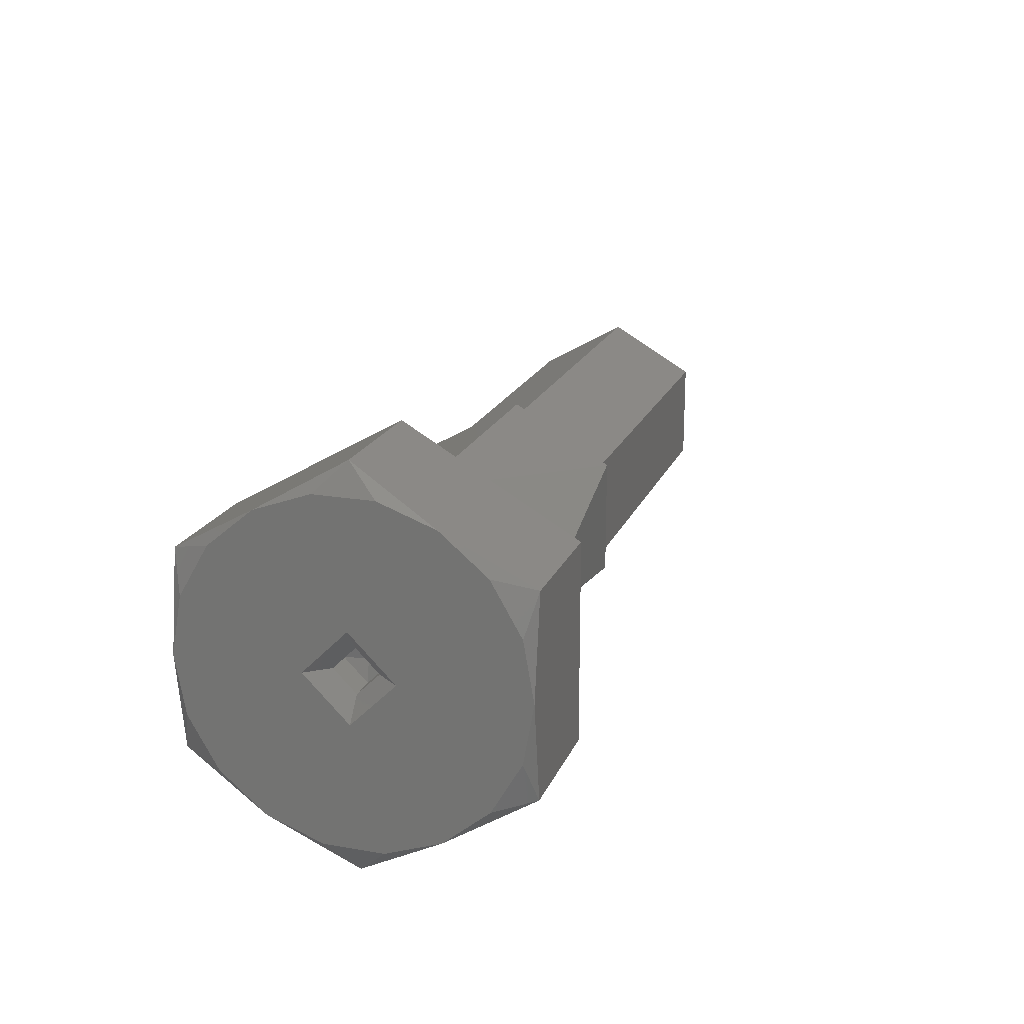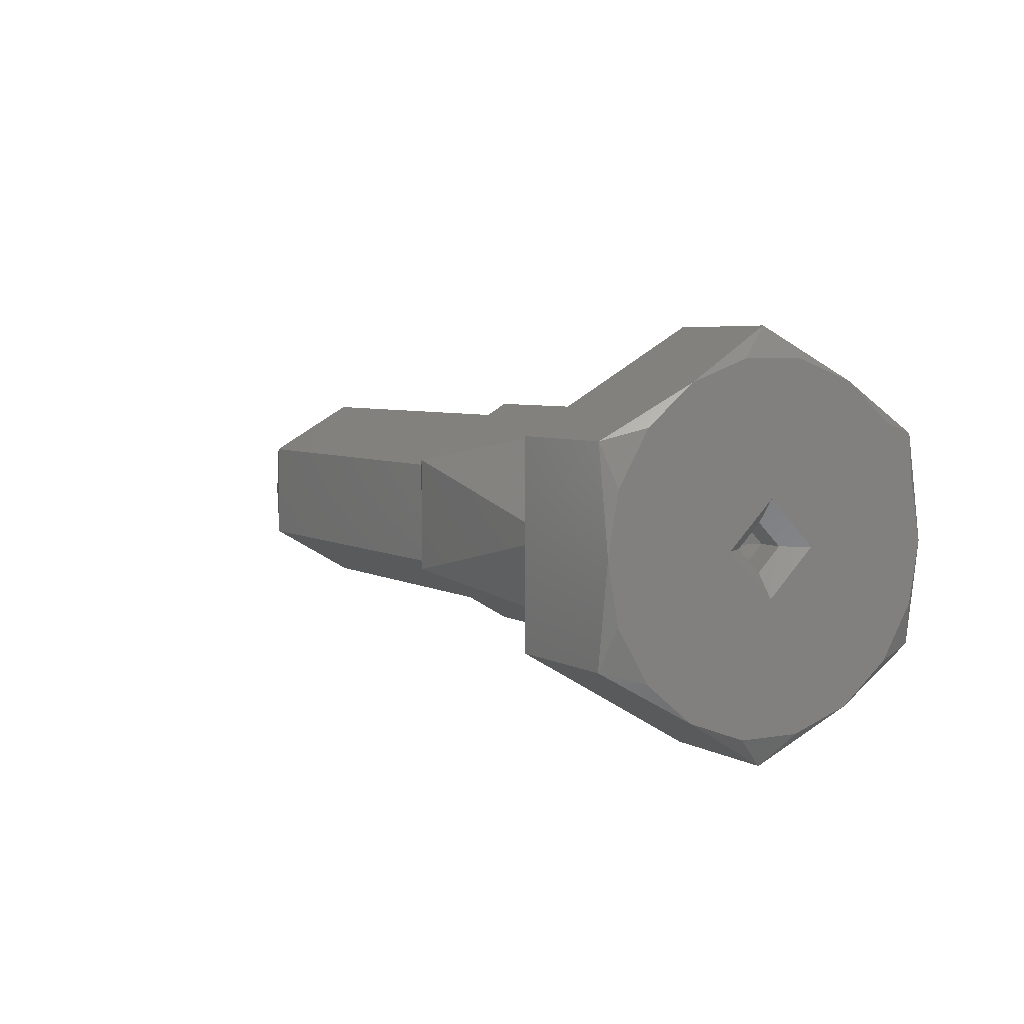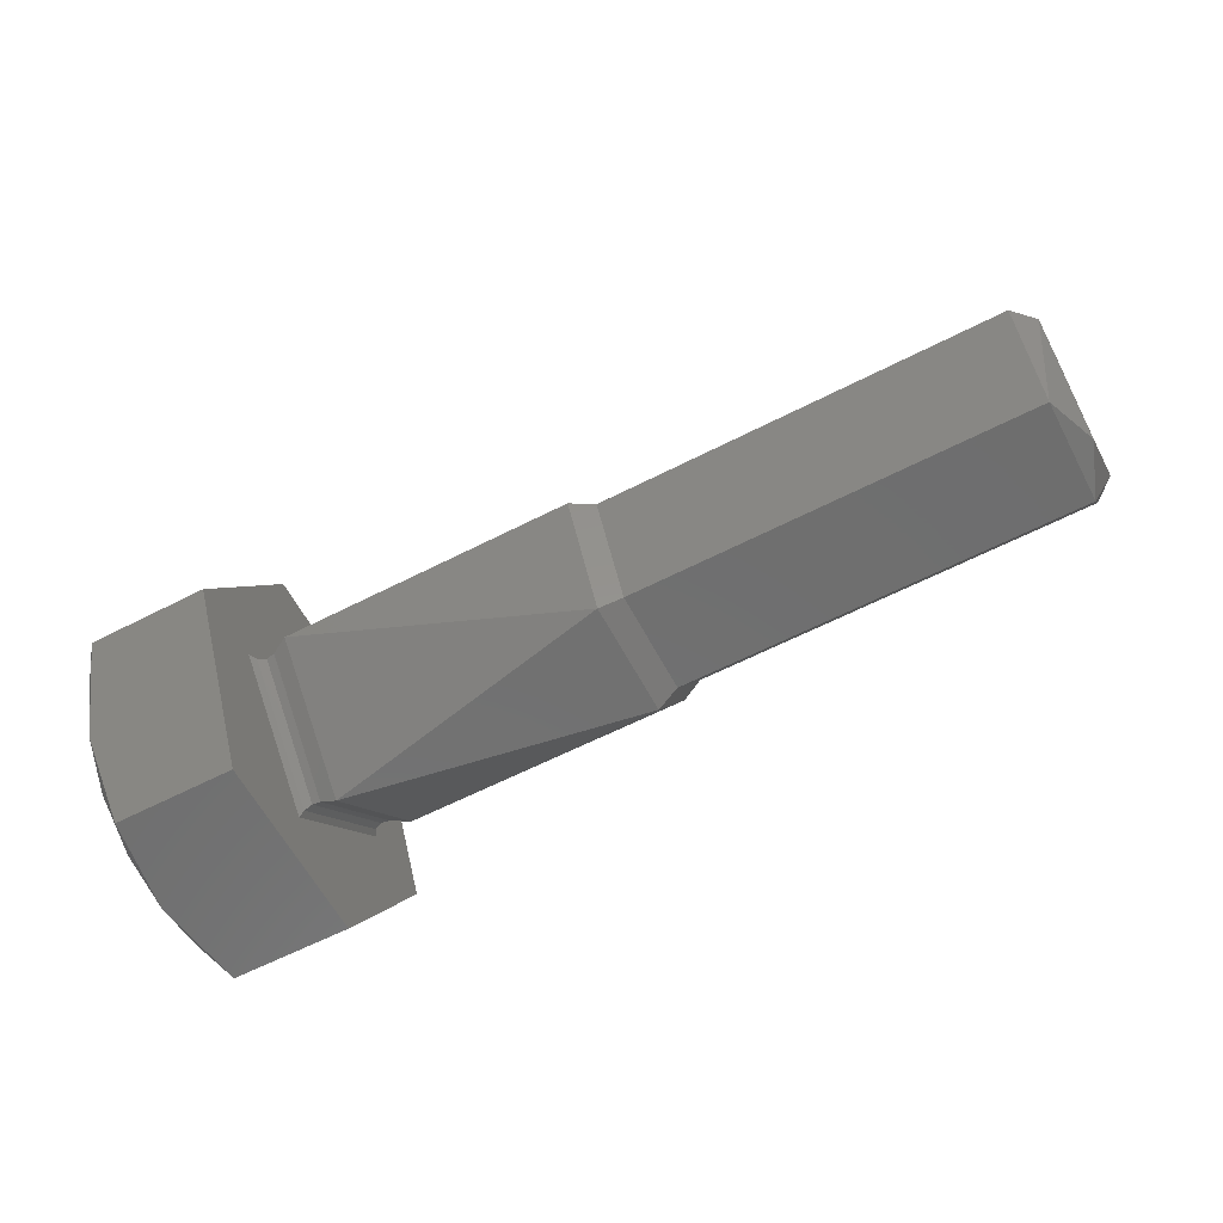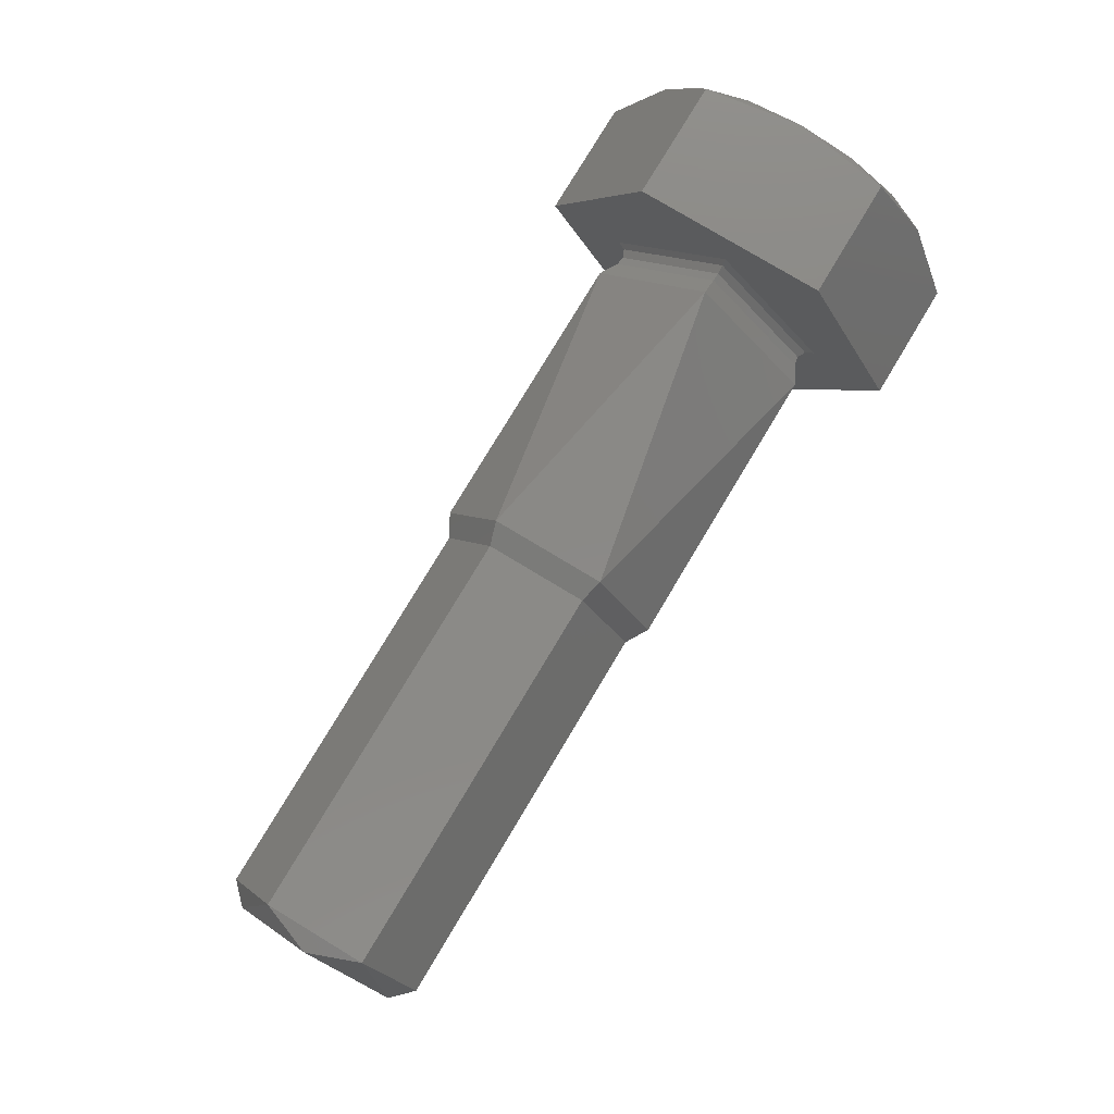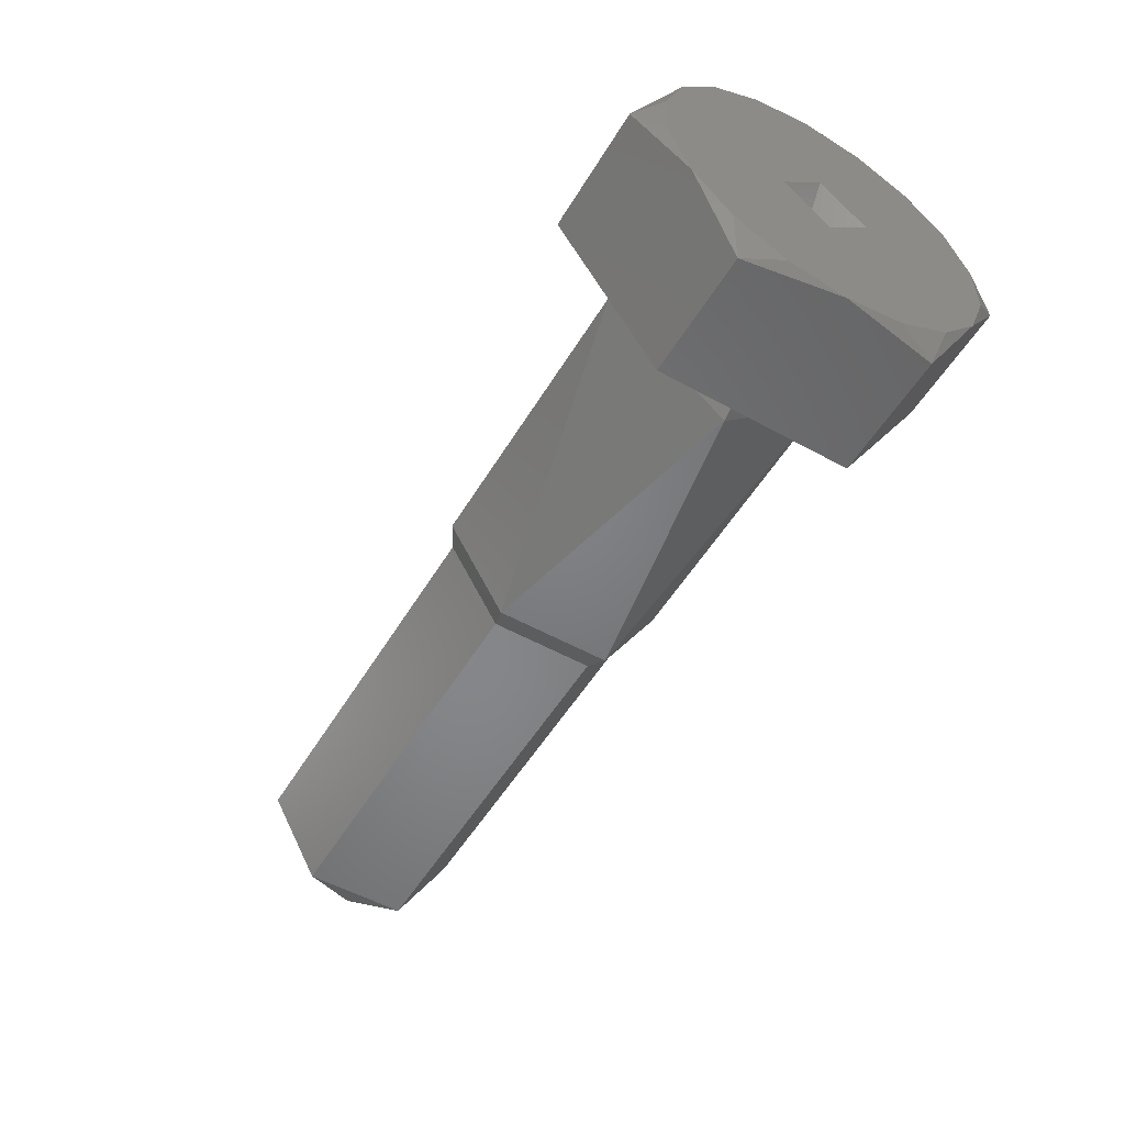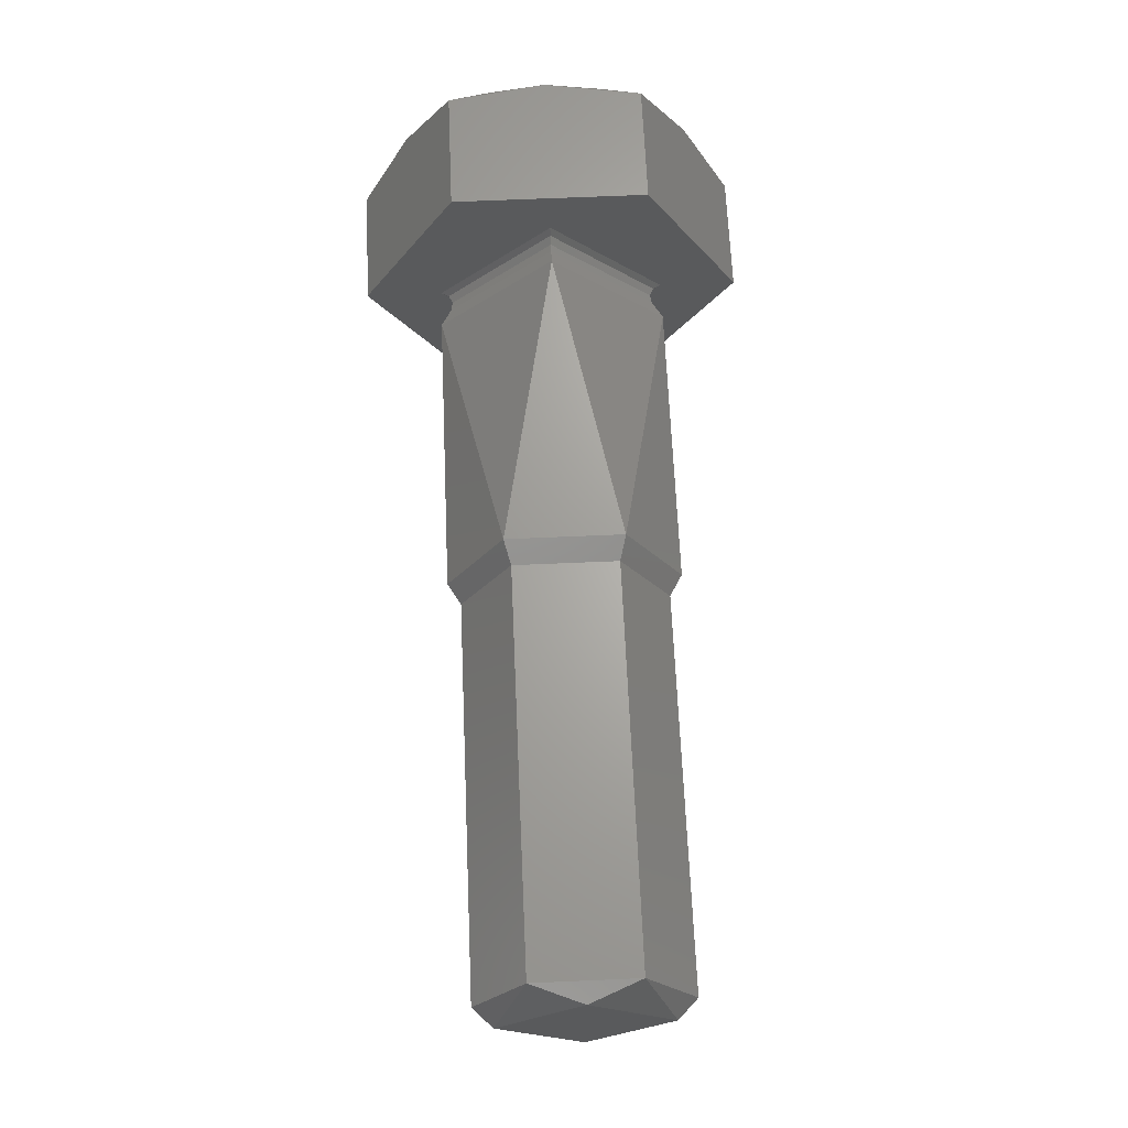
<metadata>
{"format":"stl","ext":"stl","renderer":"f3d","projection":"perspective","resolution":1024,"background":"white","views":[{"elev":19.4,"azim":108.0,"up":"+Z"},{"elev":4.7,"azim":60.4,"up":"+Z"},{"elev":-60.8,"azim":-152.3,"up":"+Y"},{"elev":78.8,"azim":-59.0,"up":"+Y"},{"elev":-53.5,"azim":59.4,"up":"+Y"},{"elev":65.9,"azim":-92.5,"up":"+Y"}]}
</metadata>
<code>
# stl→obj: 85 verts, 167 faces
v 0.179 -0.2562 0.8546
v 0.179 -0.253 0.8578
v 0.179 -0.2498 0.8546
v 0.179 -0.253 0.8513
v 0.1798 -0.2495 0.8526
v 0.1798 -0.253 0.8506
v 0.1798 -0.2495 0.8566
v 0.1798 -0.253 0.8586
v 0.1798 -0.2565 0.8566
v 0.1798 -0.2565 0.8526
v 0.1951 -0.253 0.8586
v 0.1951 -0.2495 0.8566
v 0.1951 -0.2495 0.8526
v 0.1951 -0.253 0.8506
v 0.1951 -0.2565 0.8526
v 0.1951 -0.2565 0.8566
v 0.196 -0.2491 0.8523
v 0.196 -0.253 0.8501
v 0.196 -0.2491 0.8568
v 0.196 -0.253 0.8591
v 0.196 -0.2569 0.8568
v 0.196 -0.2569 0.8523
v 0.2075 -0.253 0.8591
v 0.2075 -0.2485 0.8546
v 0.2075 -0.253 0.8501
v 0.2075 -0.2575 0.8546
v 0.2082 -0.253 0.8587
v 0.2082 -0.2489 0.8546
v 0.2082 -0.253 0.8505
v 0.2082 -0.2571 0.8546
v 0.2085 -0.249 0.8546
v 0.2085 -0.253 0.8586
v 0.2088 -0.2488 0.8546
v 0.209 -0.253 0.8591
v 0.209 -0.2485 0.8546
v 0.2088 -0.253 0.8588
v 0.2085 -0.253 0.8505
v 0.2088 -0.253 0.8504
v 0.209 -0.253 0.8501
v 0.2085 -0.257 0.8546
v 0.2088 -0.2572 0.8546
v 0.209 -0.2575 0.8546
v 0.209 -0.253 0.8621
v 0.209 -0.2465 0.8583
v 0.209 -0.2465 0.8508
v 0.209 -0.2595 0.8583
v 0.209 -0.253 0.8471
v 0.209 -0.2595 0.8508
v 0.2143 -0.2465 0.8546
v 0.2137 -0.2465 0.8508
v 0.2137 -0.2465 0.8583
v 0.2143 -0.2497 0.8489
v 0.2137 -0.253 0.8471
v 0.2143 -0.2562 0.8489
v 0.2137 -0.2595 0.8508
v 0.2143 -0.2595 0.8546
v 0.2137 -0.2595 0.8583
v 0.2143 -0.2562 0.8602
v 0.2137 -0.253 0.8621
v 0.2143 -0.2497 0.8602
v 0.2143 -0.2541 0.861
v 0.2143 -0.2519 0.861
v 0.2143 -0.2469 0.8524
v 0.2143 -0.248 0.8504
v 0.2143 -0.248 0.8588
v 0.2143 -0.2469 0.8568
v 0.2143 -0.2591 0.8568
v 0.2143 -0.258 0.8588
v 0.2143 -0.258 0.8504
v 0.2143 -0.2591 0.8524
v 0.2143 -0.2519 0.8482
v 0.2143 -0.2541 0.8482
v 0.2143 -0.253 0.8563
v 0.2143 -0.2513 0.8546
v 0.2143 -0.2547 0.8546
v 0.2143 -0.253 0.8529
v 0.2136 -0.253 0.8537
v 0.2136 -0.2521 0.8546
v 0.2136 -0.253 0.8554
v 0.2136 -0.2539 0.8546
v 0.2127 -0.253 0.8537
v 0.2127 -0.2521 0.8546
v 0.2127 -0.253 0.8554
v 0.2127 -0.2539 0.8546
v 0.2125 -0.253 0.8546
f 1 2 3
f 1 3 4
f 5 6 4
f 3 5 4
f 7 5 3
f 2 7 3
f 8 7 2
f 9 8 2
f 1 9 2
f 10 9 1
f 4 10 1
f 6 10 4
f 7 8 11
f 7 11 12
f 5 12 13
f 5 7 12
f 6 13 14
f 6 5 13
f 10 14 15
f 10 6 14
f 9 15 16
f 9 10 15
f 8 16 11
f 8 9 16
f 17 18 14
f 17 14 13
f 19 13 12
f 19 17 13
f 20 12 11
f 20 19 12
f 21 11 16
f 21 20 11
f 22 16 15
f 22 21 16
f 18 15 14
f 18 22 15
f 19 20 23
f 19 23 24
f 17 24 25
f 17 19 24
f 18 17 25
f 22 25 26
f 22 18 25
f 21 26 23
f 21 22 26
f 20 21 23
f 24 23 27
f 24 27 28
f 25 28 29
f 25 24 28
f 26 29 30
f 26 25 29
f 23 30 27
f 23 26 30
f 31 27 32
f 31 28 27
f 33 34 35
f 33 32 36
f 33 36 34
f 33 31 32
f 37 29 28
f 37 28 31
f 38 35 39
f 38 31 33
f 38 33 35
f 38 37 31
f 40 32 27
f 40 30 29
f 40 27 30
f 40 29 37
f 41 36 32
f 41 34 36
f 41 39 42
f 41 42 34
f 41 32 40
f 41 38 39
f 41 40 37
f 41 37 38
f 34 43 44
f 34 44 35
f 45 35 44
f 46 43 34
f 39 35 45
f 42 46 34
f 47 39 45
f 48 42 39
f 48 39 47
f 48 46 42
f 45 49 50
f 44 51 49
f 44 49 45
f 47 52 53
f 45 50 52
f 45 52 47
f 48 54 55
f 47 53 54
f 47 54 48
f 46 56 57
f 48 55 56
f 48 56 46
f 43 58 59
f 46 57 58
f 46 58 43
f 44 60 51
f 43 59 60
f 43 60 44
f 59 58 61
f 62 59 61
f 60 59 62
f 50 49 63
f 64 50 63
f 52 50 64
f 51 60 65
f 66 51 65
f 49 51 66
f 57 56 67
f 68 57 67
f 58 57 68
f 55 54 69
f 70 55 69
f 56 55 70
f 53 52 71
f 72 53 71
f 54 53 72
f 73 65 60
f 73 60 62
f 73 62 61
f 73 61 58
f 74 66 65
f 74 49 66
f 74 63 49
f 74 65 73
f 64 63 74
f 68 73 58
f 75 73 68
f 76 64 74
f 52 64 76
f 67 75 68
f 71 52 76
f 56 75 67
f 72 71 76
f 70 75 56
f 54 72 76
f 69 76 75
f 69 54 76
f 69 75 70
f 74 77 76
f 74 78 77
f 73 79 78
f 73 78 74
f 75 80 79
f 75 79 73
f 76 77 80
f 76 80 75
f 78 81 77
f 78 82 81
f 79 83 82
f 79 82 78
f 80 84 83
f 80 83 79
f 77 81 84
f 77 84 80
f 82 85 81
f 83 85 82
f 85 85 83
f 84 85 83
f 81 85 84

</code>
